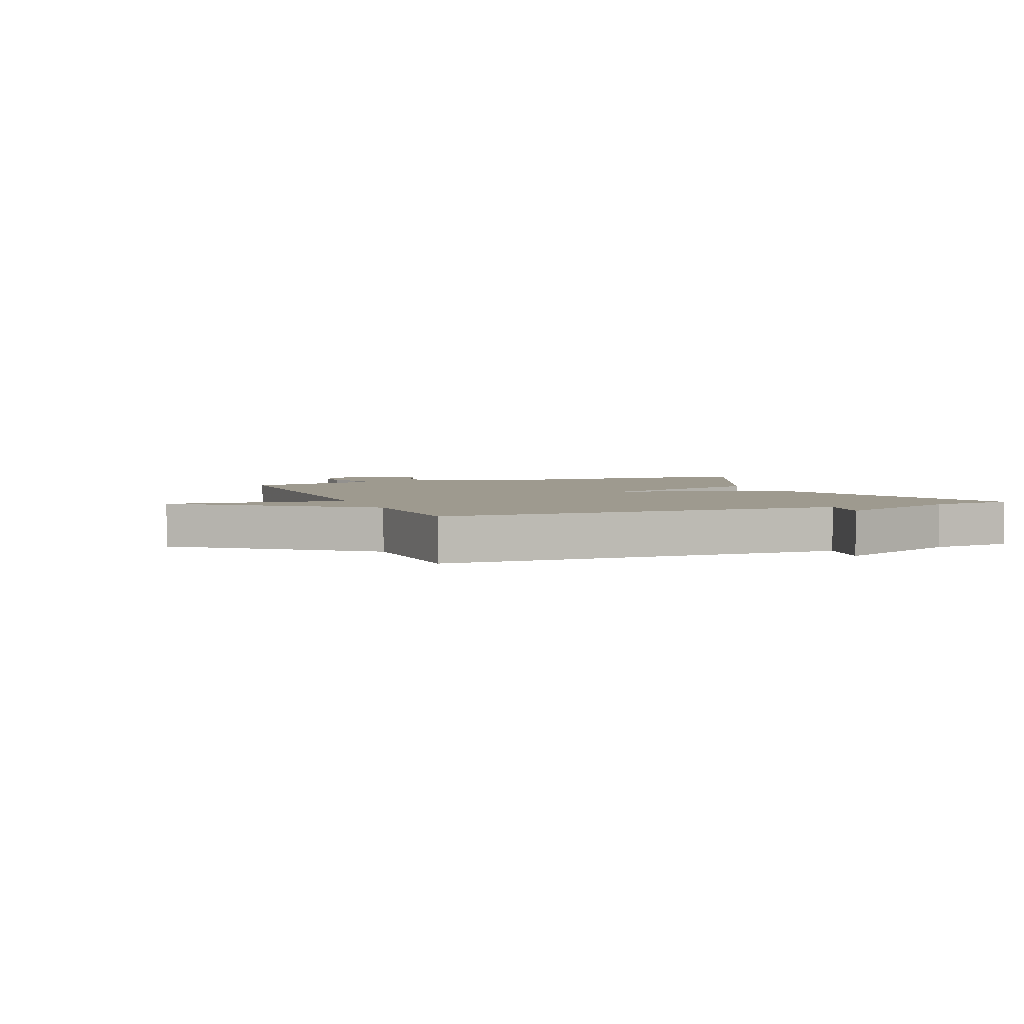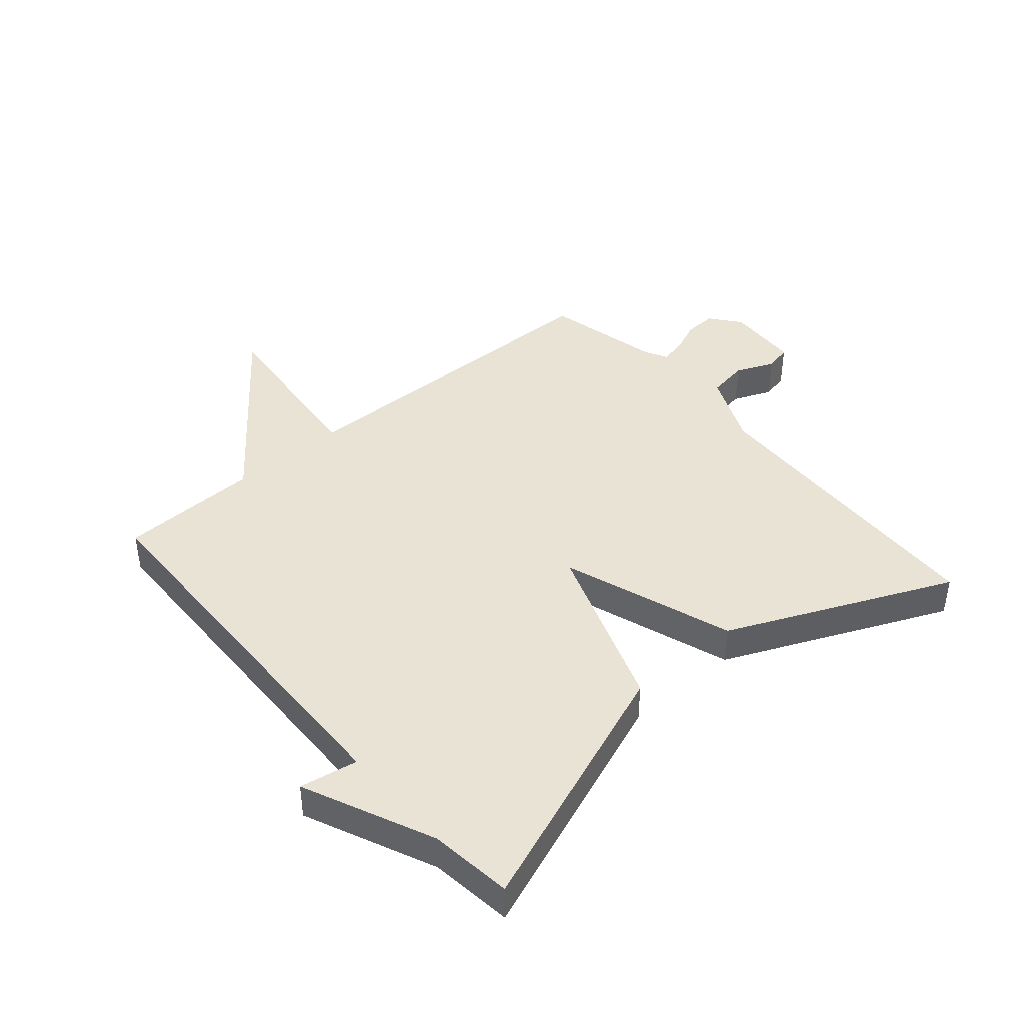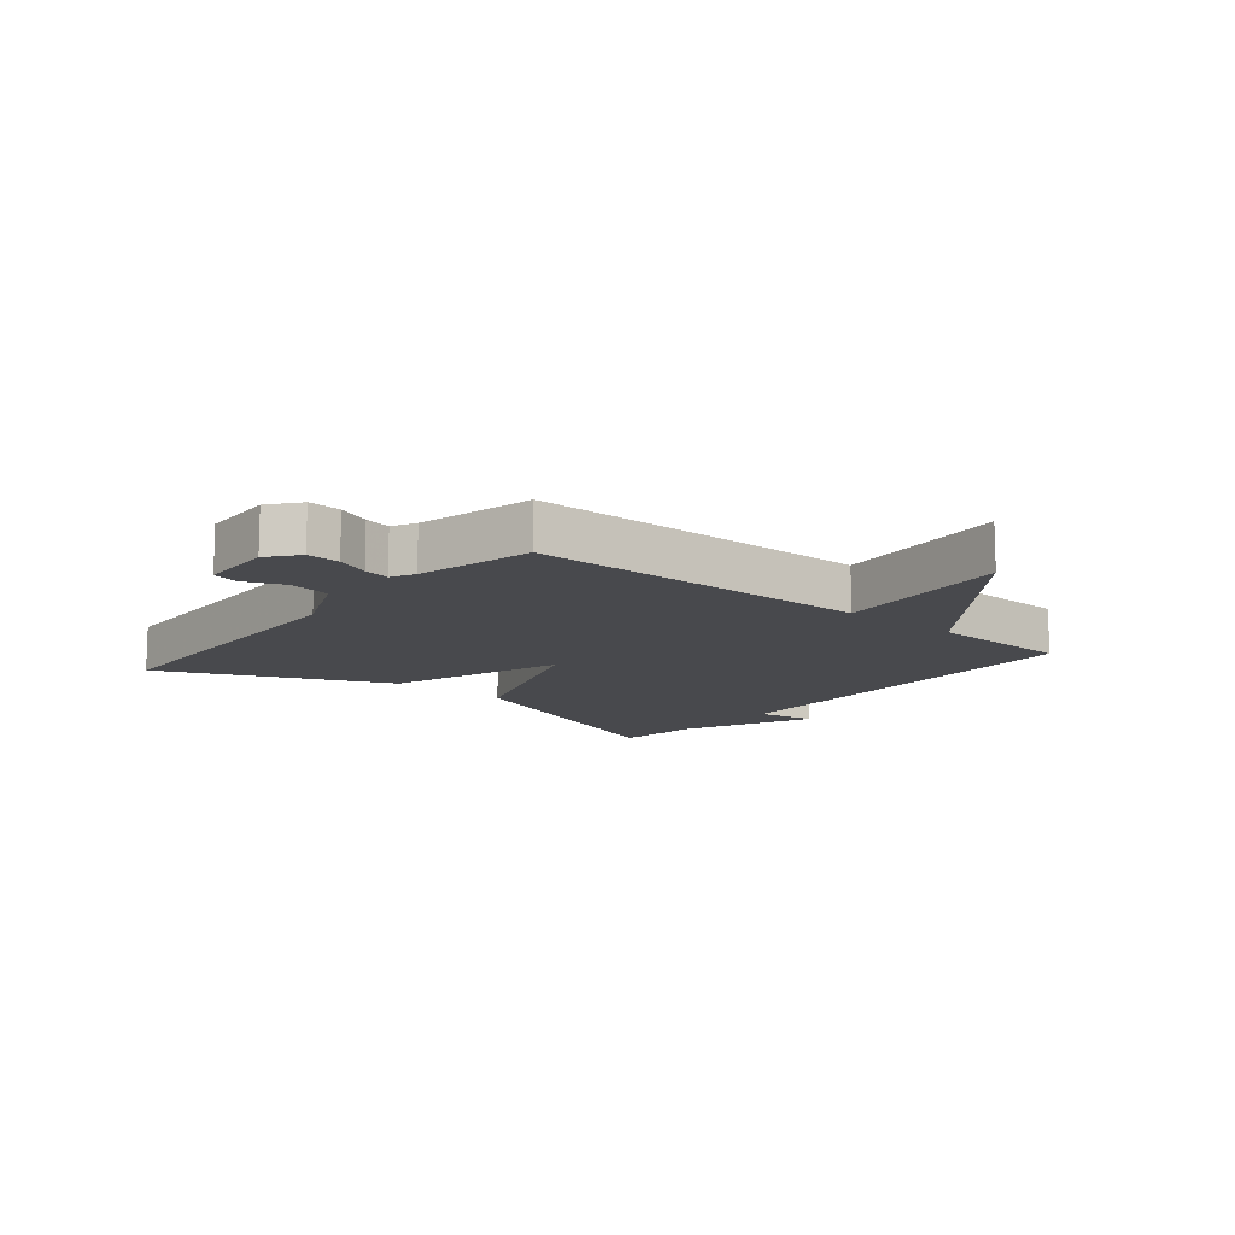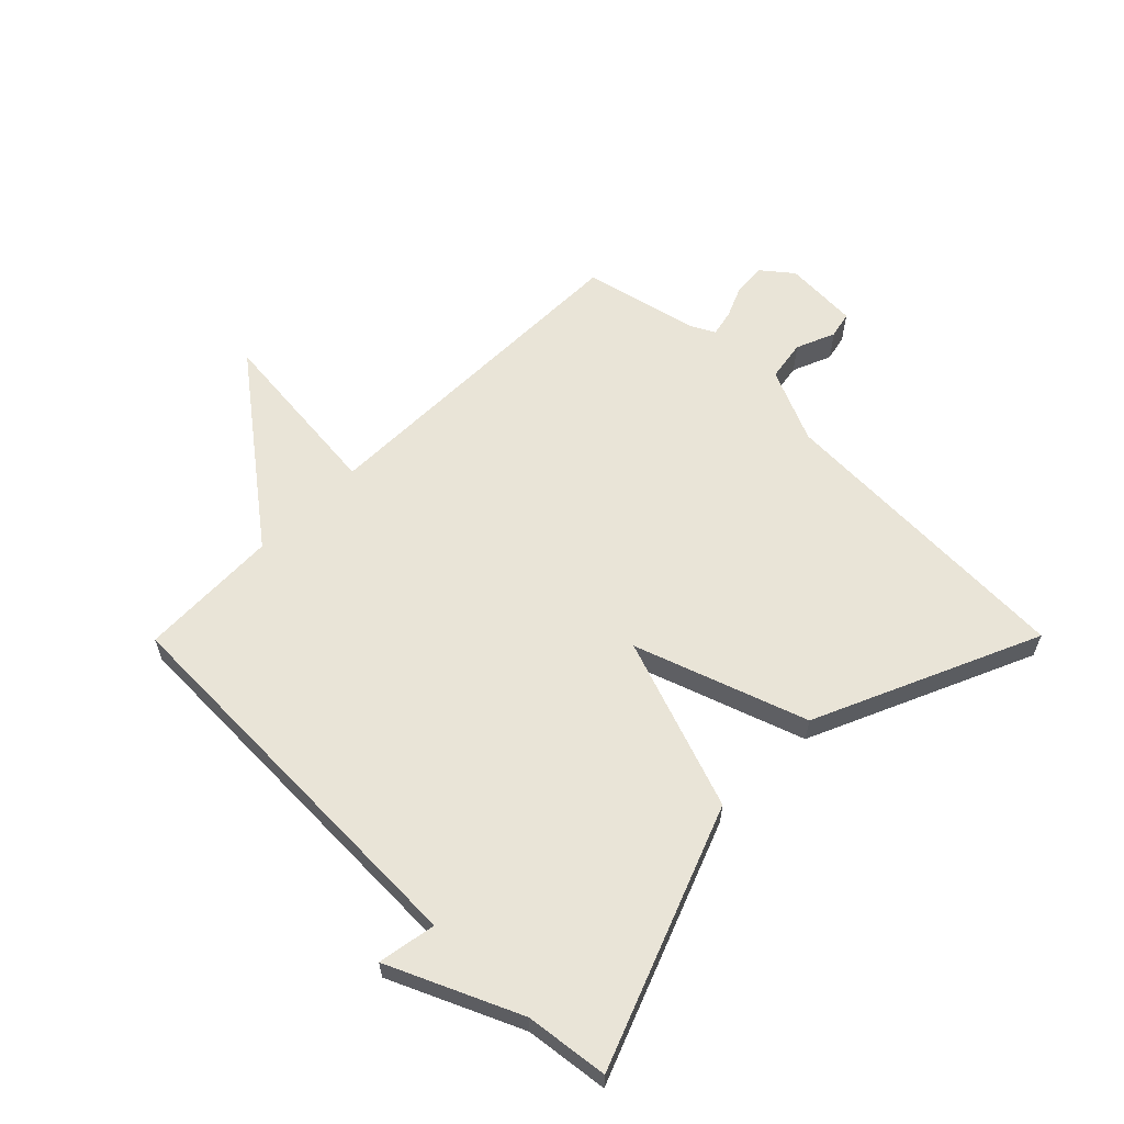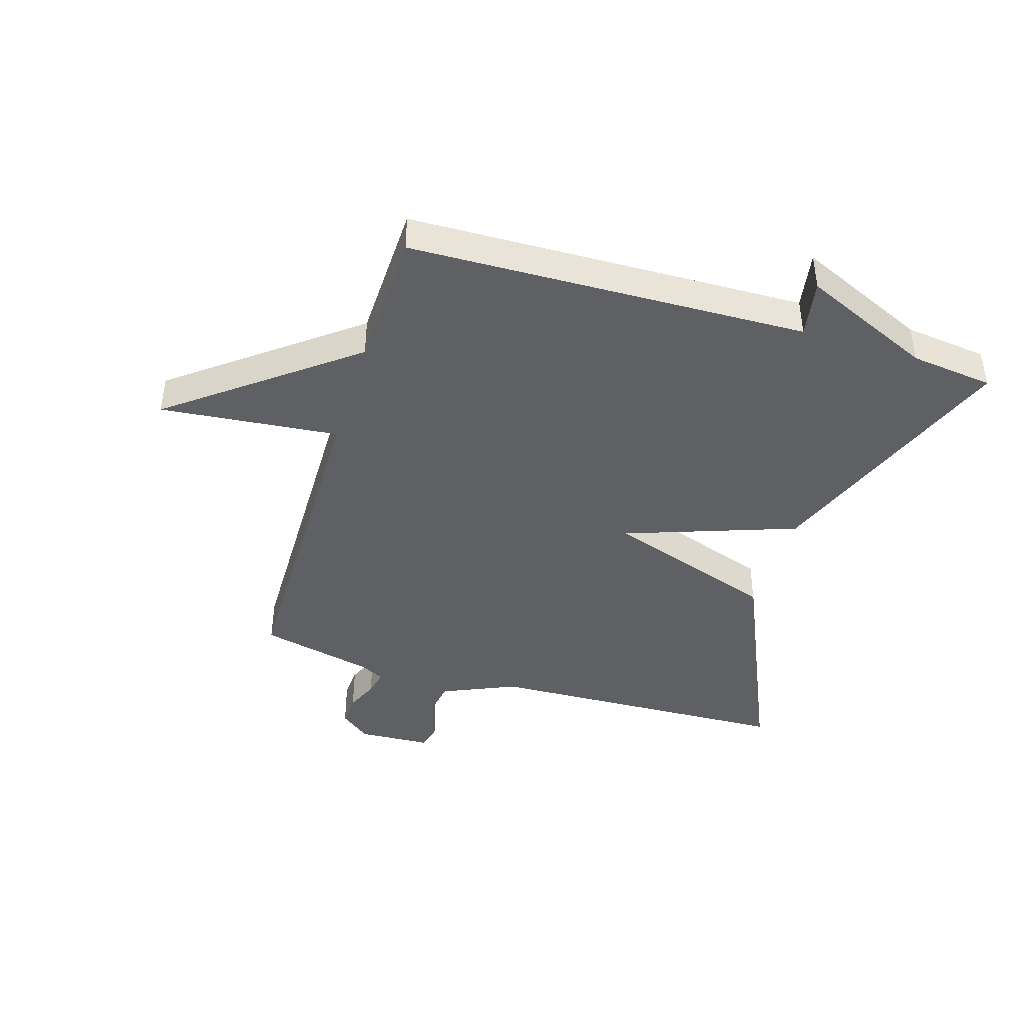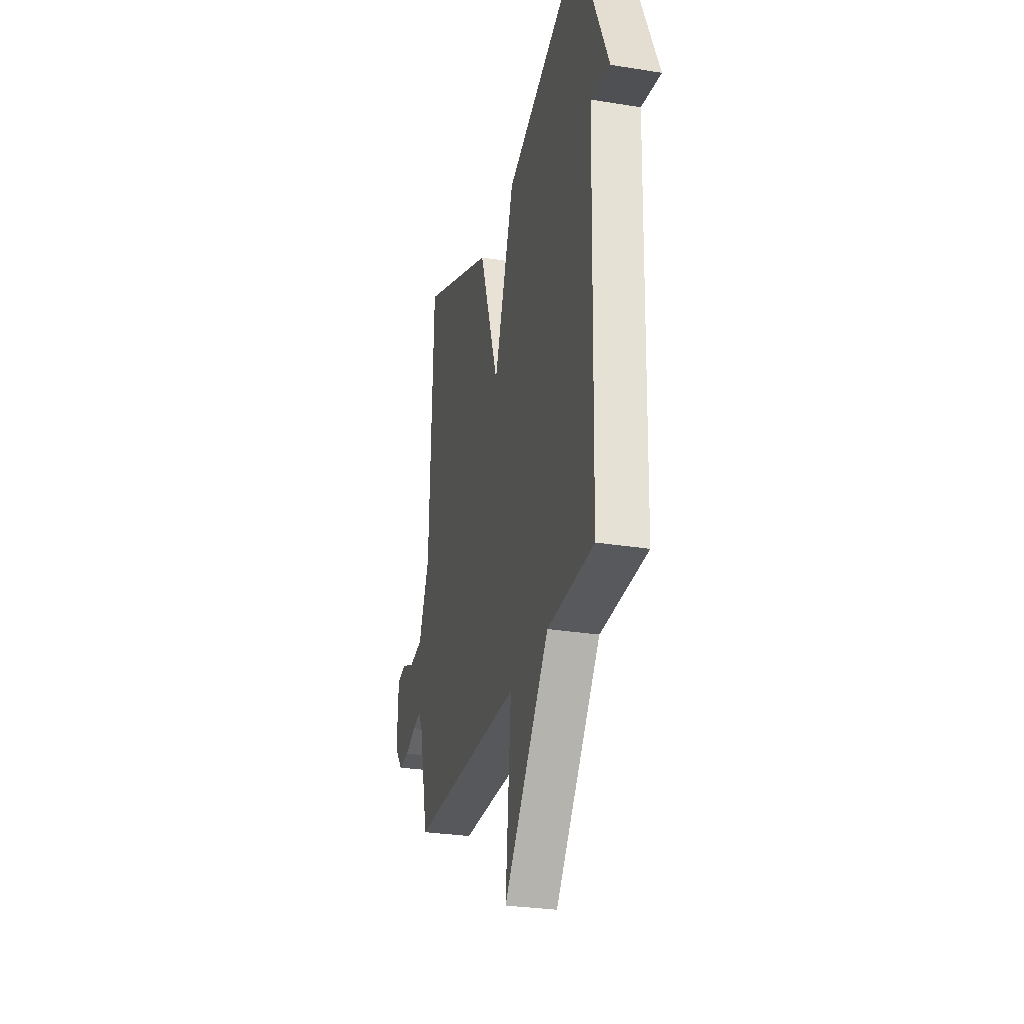
<metadata>
{"format":"obj","ext":"obj","renderer":"f3d","projection":"perspective","resolution":1024,"background":"white","views":[{"elev":3.6,"azim":-111.9,"up":"+Y"},{"elev":42.2,"azim":-40.5,"up":"+Y"},{"elev":-12.5,"azim":140.3,"up":"+Y"},{"elev":61.0,"azim":-45.3,"up":"+Y"},{"elev":-42.5,"azim":-107.0,"up":"+Y"},{"elev":-28.5,"azim":-103.7,"up":"+Z"}]}
</metadata>
<code>
v 0.5 0.07 -0.5
v -0.066 0.07 -0.507
v -0.037 0.07 -0.804
v -0.266 0.07 -0.507
v -0.5 0.07 -0.5
v -0.517 0.07 0.162
v -0.614 0.07 0.145
v -0.517 0.07 0.362
v -0.5 0.07 0.5
v -0.072 0.07 0.336
v 0.029 0.07 0.05
v 0.128 0.07 0.336
v 0.5 0.07 0.5
v 0.519 0.07 -0.014
v 0.573 0.07 -0.137
v 0.641 0.07 -0.148
v 0.706 0.07 -0.121
v 0.75 0.07 -0.131
v 0.756 0.07 -0.254
v 0.716 0.07 -0.304
v 0.662 0.07 -0.301
v 0.608 0.07 -0.278
v 0.565 0.07 -0.269
v 0.545 0.07 -0.308
v 0.5 0 -0.5
v -0.066 0 -0.507
v -0.037 0 -0.804
v -0.266 0 -0.507
v -0.5 0 -0.5
v -0.517 0 0.162
v -0.614 0 0.145
v -0.517 0 0.362
v -0.5 0 0.5
v -0.072 0 0.336
v 0.029 0 0.05
v 0.128 0 0.336
v 0.5 0 0.5
v 0.519 0 -0.014
v 0.573 0 -0.137
v 0.641 0 -0.148
v 0.706 0 -0.121
v 0.75 0 -0.131
v 0.756 0 -0.254
v 0.716 0 -0.304
v 0.662 0 -0.301
v 0.608 0 -0.278
v 0.565 0 -0.269
v 0.545 0 -0.308
f 20 21 22
f 19 20 22
f 18 19 22
f 17 18 22
f 16 17 22
f 15 16 22 23
f 14 15 23 24
f 11 12 13 14
f 8 9 10 11
f 6 7 8
f 6 8 11
f 5 6 11
f 4 5 11
f 2 3 4
f 11 14 24
f 4 11 24
f 2 4 24
f 1 2 24
f 46 45 44
f 46 44 43
f 46 43 42
f 46 42 41
f 46 41 40
f 47 46 40 39
f 48 47 39 38
f 38 37 36 35
f 35 34 33 32
f 32 31 30
f 35 32 30
f 35 30 29
f 35 29 28
f 28 27 26
f 48 38 35
f 48 35 28
f 48 28 26
f 48 26 25
f 1 25 26 2
f 2 26 27 3
f 3 27 28 4
f 4 28 29 5
f 5 29 30 6
f 6 30 31 7
f 7 31 32 8
f 8 32 33 9
f 9 33 34 10
f 10 34 35 11
f 11 35 36 12
f 12 36 37 13
f 13 37 38 14
f 14 38 39 15
f 15 39 40 16
f 16 40 41 17
f 17 41 42 18
f 18 42 43 19
f 19 43 44 20
f 20 44 45 21
f 21 45 46 22
f 22 46 47 23
f 23 47 48 24
f 24 48 25 1

</code>
